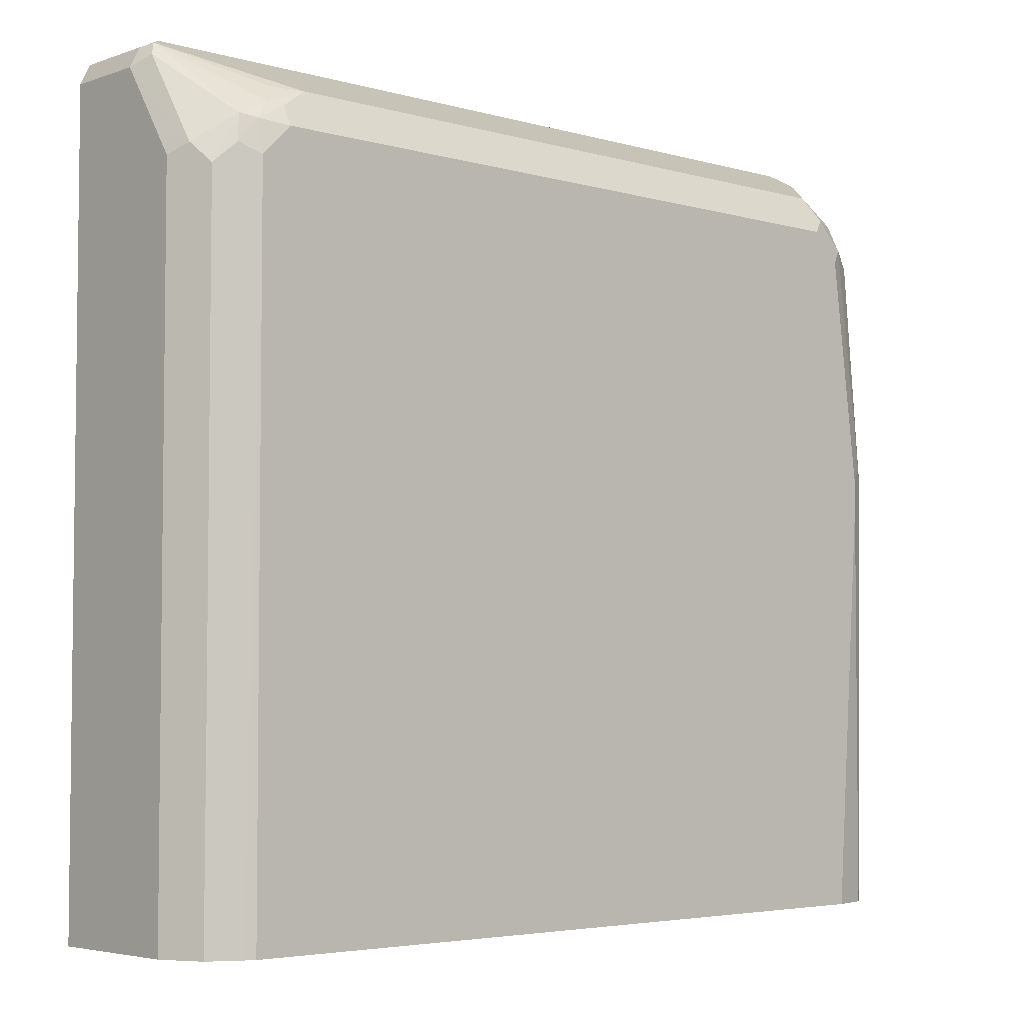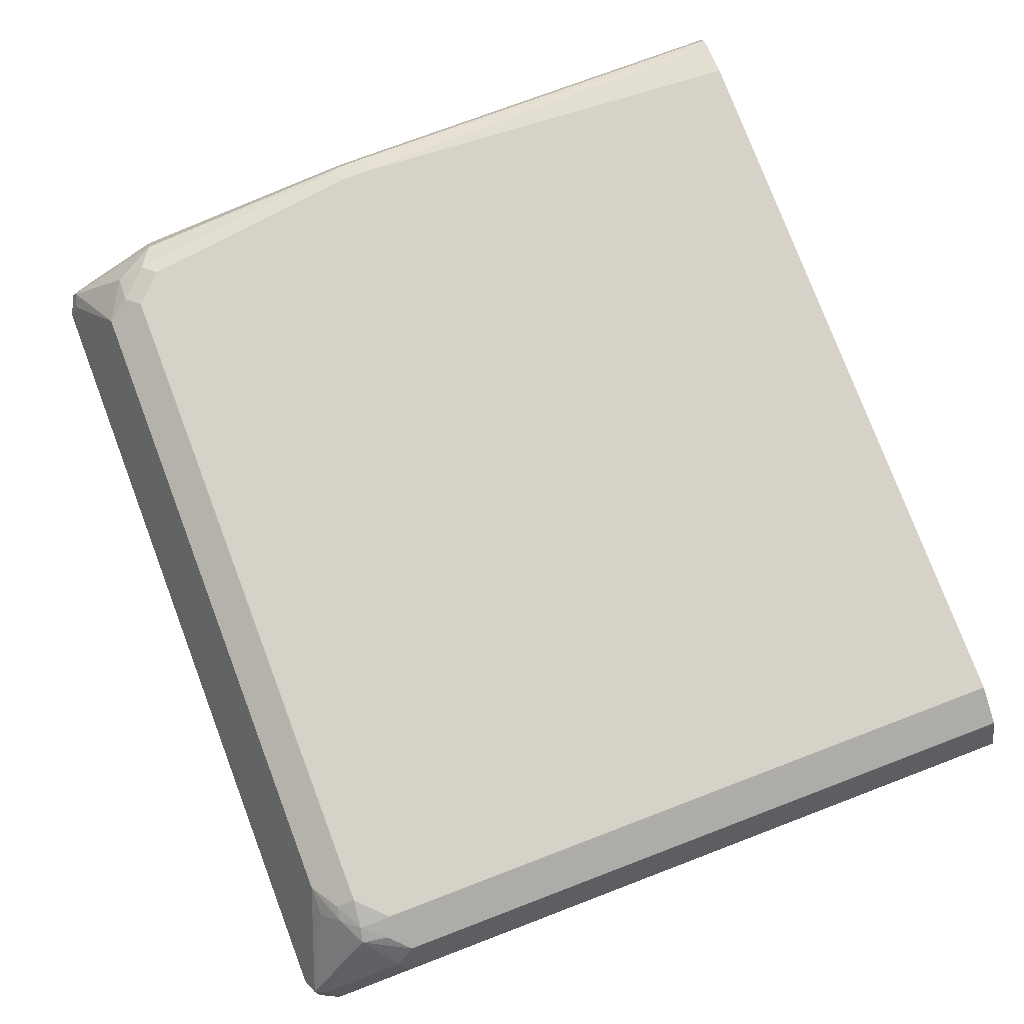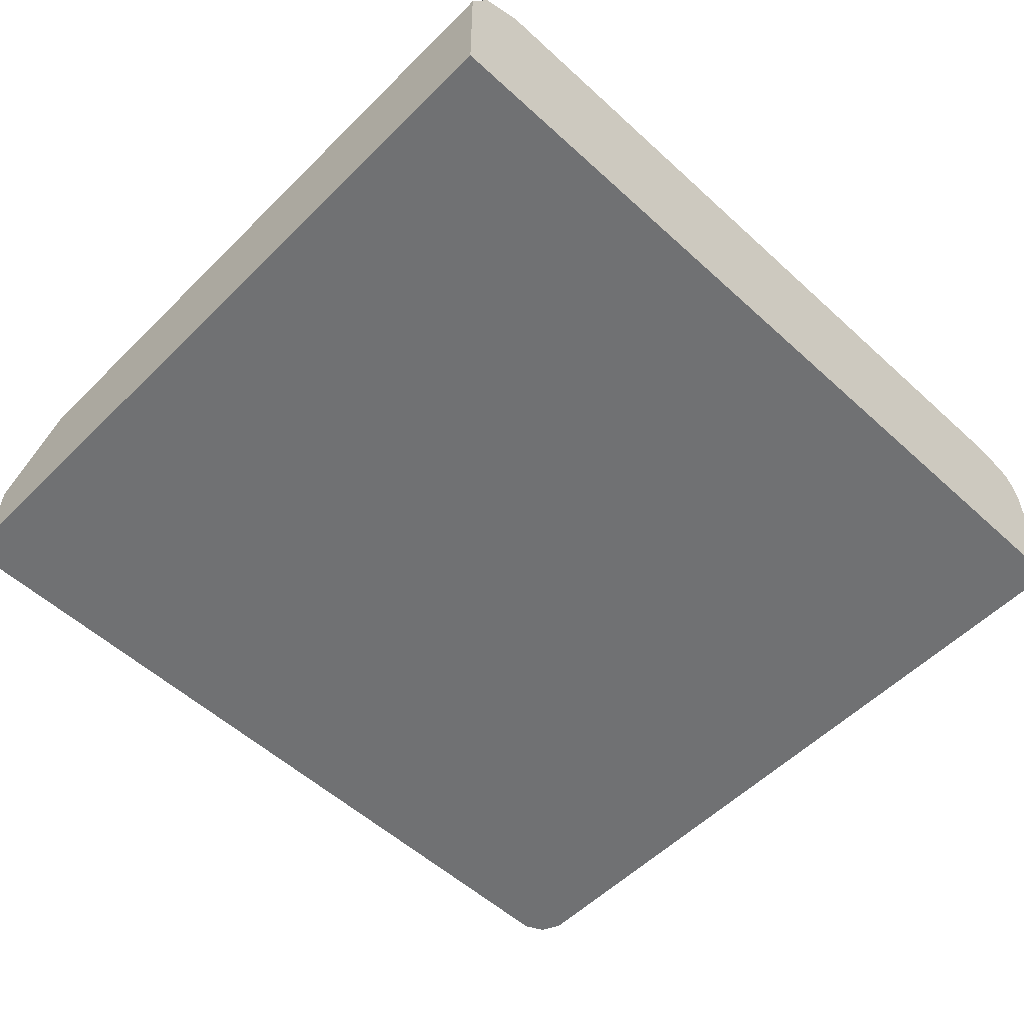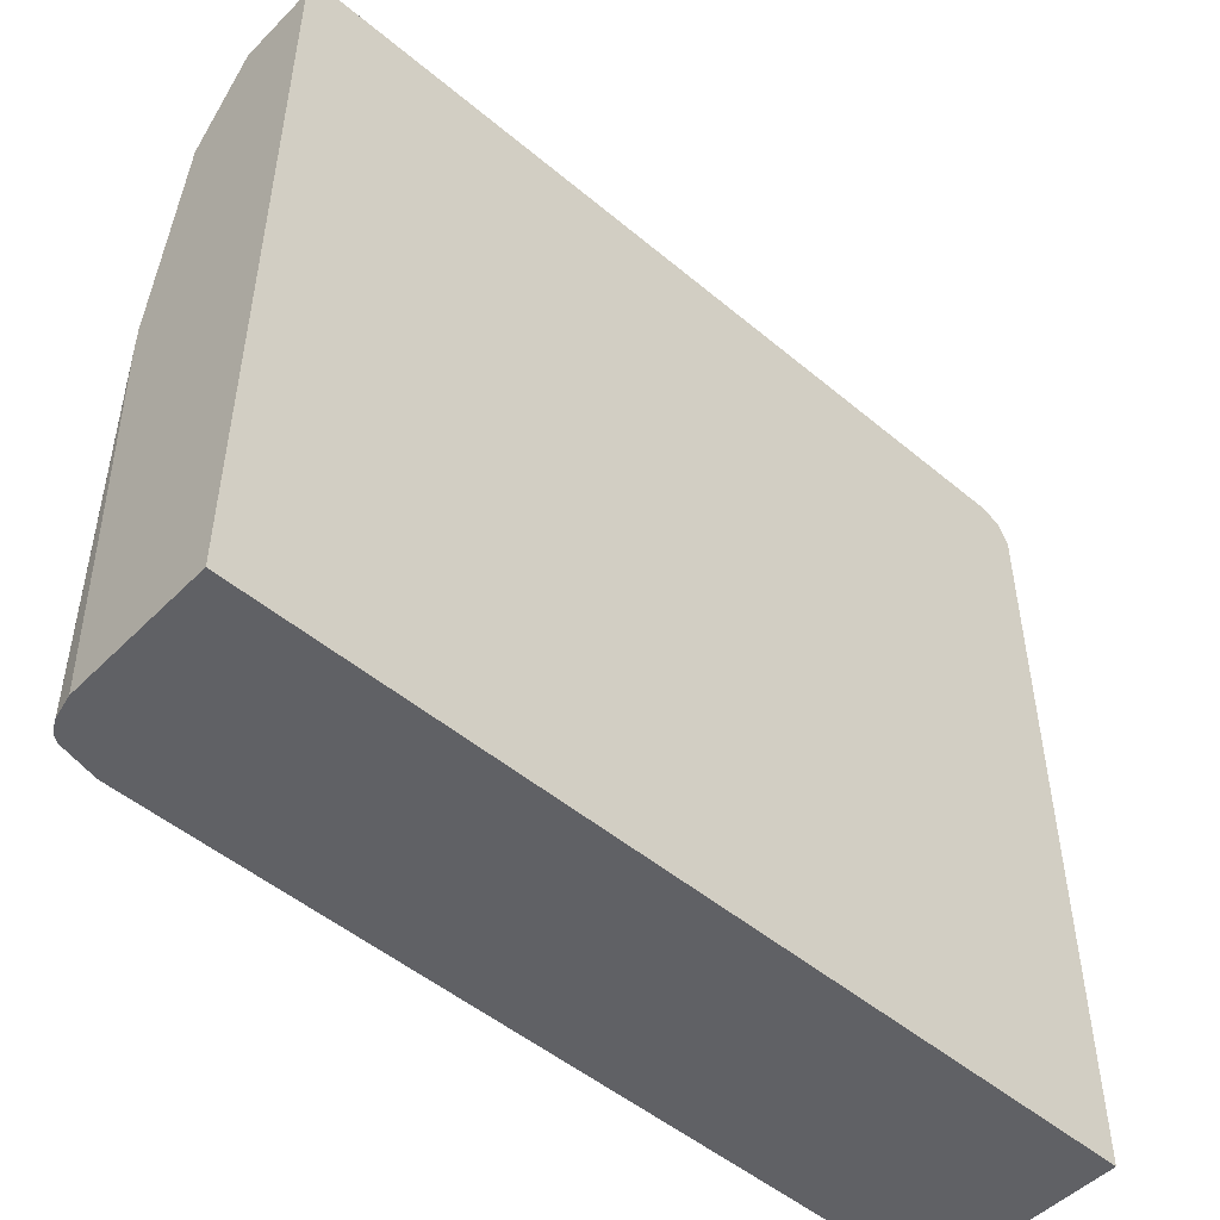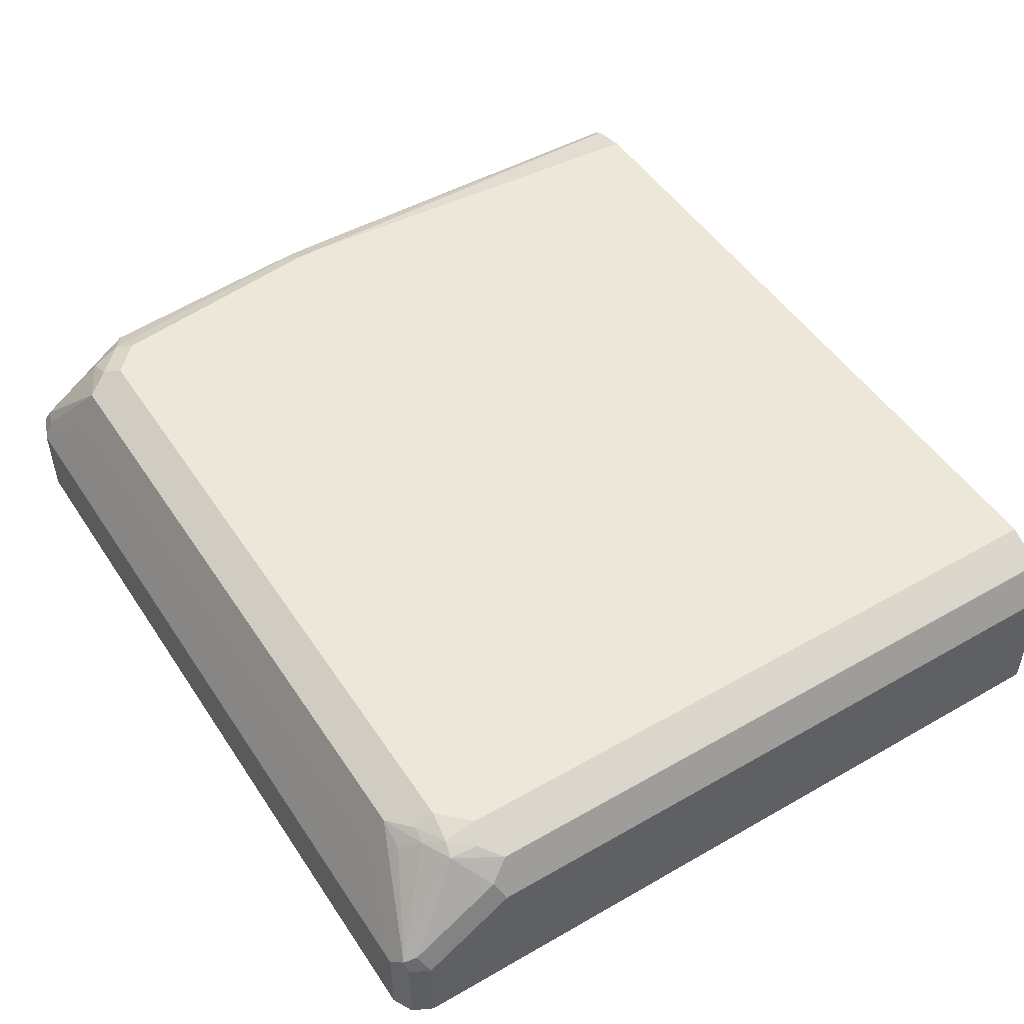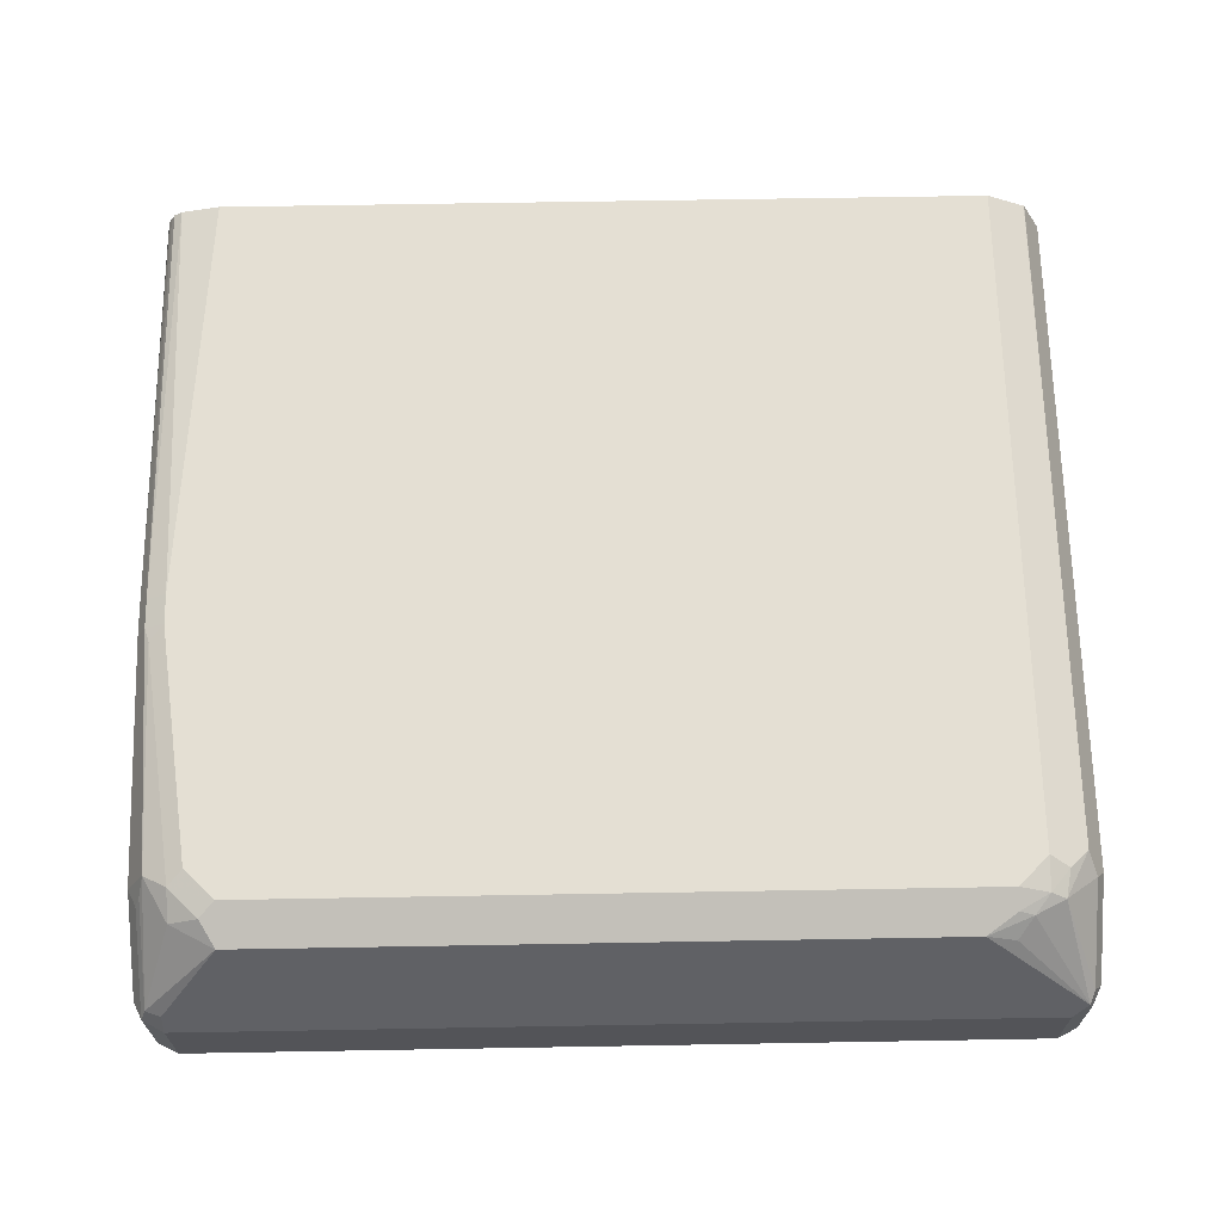
<metadata>
{"format":"obj","ext":"obj","renderer":"f3d","projection":"perspective","resolution":1024,"background":"white","views":[{"elev":-4.3,"azim":137.4,"up":"+Z"},{"elev":78.3,"azim":69.2,"up":"+Y"},{"elev":-55.1,"azim":136.1,"up":"+Y"},{"elev":-50.1,"azim":-42.6,"up":"+Z"},{"elev":49.7,"azim":57.7,"up":"+Y"},{"elev":66.4,"azim":-1.0,"up":"+Y"}]}
</metadata>
<code>
v 0.3009 0.1605 0.3748
v 0.3009 0.1605 0.8424
v 0.3009 0.06542 0.3748
v 0.2876 0.1869 0.3748
v 0.3009 0.1204 0.9026
v 0.2942 0.1738 0.8491
v 0.3009 0.06542 0.9026
v -0.3009 0.06542 0.3748
v 0.2871 0.1874 0.3748
v 0.2874 0.1872 0.5148
v 0.2874 0.1872 0.8357
v 0.2959 0.06542 0.9125
v 0.2942 0.1337 0.9093
v 0.2908 0.1304 0.9176
v 0.2942 0.1204 0.916
v 0.2708 0.1905 0.8675
v -0.3009 0.06542 0.9026
v -0.3009 0.1668 0.3748
v 0.2671 0.1974 0.3748
v 0.2607 0.2006 0.8424
v 0.2741 0.1939 0.8491
v 0.2942 0.06542 0.916
v 0.2808 0.1204 0.9227
v 0.2507 0.1905 0.8775
v 0.2407 0.1805 0.8901
v 0.2206 0.1872 0.8892
v 0.2607 0.1956 0.865
v -0.3009 0.1204 0.9026
v -0.2942 0.06542 0.916
v -0.2974 0.1822 0.3748
v -0.3009 0.1805 0.6619
v 0.2607 0.2006 0.3748
v 0.2407 0.2006 0.8625
v 0.2808 0.06542 0.9227
v 0.2206 0.1605 0.9026
v -0.2808 0.1204 0.9227
v 0.2407 0.1939 0.8759
v -0.2407 0.1872 0.8892
v -0.3009 0.1605 0.8424
v -0.2942 0.127 0.916
v -0.2913 0.06542 0.9174
v -0.2958 0.1905 0.6519
v -0.2953 0.1865 0.3748
v -0.3009 0.1805 0.682
v -0.2942 0.1939 0.6619
v -0.2607 0.2006 0.3748
v -0.2407 0.2006 0.8625
v -0.2808 0.06542 0.9227
v -0.2407 0.1605 0.9026
v -0.2808 0.1337 0.916
v -0.2908 0.1354 0.9126
v -0.2507 0.1956 0.8725
v -0.2708 0.1855 0.8725
v -0.2942 0.1671 0.8558
v -0.2874 0.1872 0.8424
v -0.2908 0.1755 0.8525
v -0.2926 0.191 0.3748
v -0.2942 0.1939 0.682
v -0.2871 0.1946 0.3748
v -0.2808 0.2006 0.6619
v -0.2607 0.2006 0.8424
v -0.2708 0.1956 0.8525
v -0.2908 0.1956 0.692
v -0.2808 0.2006 0.682
f 26 49 35
f 27 33 37
f 28 40 54
f 28 54 39
f 29 41 40
f 31 44 58
f 30 42 43
f 31 58 45
f 31 45 42
f 26 38 49
f 36 49 38
f 30 31 42
f 26 47 38
f 23 26 35
f 26 37 33
f 24 26 25
f 24 37 26
f 24 27 37
f 23 48 34
f 23 36 48
f 23 49 36
f 23 35 49
f 20 27 21
f 20 33 27
f 20 47 33
f 20 61 47
f 36 38 50
f 26 33 47
f 36 50 51
f 51 53 55
f 36 40 41
f 20 64 61
f 61 64 62
f 58 63 64
f 55 63 58
f 55 62 63
f 54 56 55
f 53 62 55
f 52 62 53
f 51 55 56
f 47 62 52
f 62 64 63
f 46 59 60
f 45 60 59
f 36 51 40
f 45 64 60
f 45 59 57
f 43 45 57
f 42 45 43
f 40 56 54
f 40 51 56
f 39 58 44
f 39 55 58
f 39 54 55
f 38 51 50
f 38 53 51
f 38 52 53
f 38 47 52
f 36 41 48
f 45 58 64
f 20 60 64
f 47 61 62
f 20 32 46
f 4 11 6
f 4 10 11
f 4 9 10
f 3 17 8
f 3 29 17
f 3 41 29
f 3 48 41
f 3 34 48
f 3 22 34
f 3 12 22
f 3 7 12
f 2 6 5
f 2 4 6
f 5 12 7
f 1 4 2
f 1 19 9
f 1 32 19
f 1 46 32
f 1 59 46
f 1 57 59
f 1 43 57
f 1 30 43
f 1 18 30
f 1 8 18
f 1 7 3
f 1 5 7
f 1 2 5
f 20 46 60
f 1 9 4
f 5 6 13
f 1 3 8
f 5 14 15
f 5 13 14
f 19 32 20
f 18 31 30
f 17 29 40
f 16 27 24
f 16 21 27
f 15 34 22
f 15 23 34
f 14 26 23
f 14 25 26
f 14 24 25
f 14 16 24
f 14 23 15
f 13 16 14
f 17 40 28
f 11 21 16
f 12 15 22
f 6 11 16
f 8 17 28
f 8 28 39
f 8 39 44
f 6 16 13
f 8 31 18
f 11 20 21
f 8 44 31
f 11 19 20
f 5 15 12
f 9 19 11
f 9 11 10

</code>
